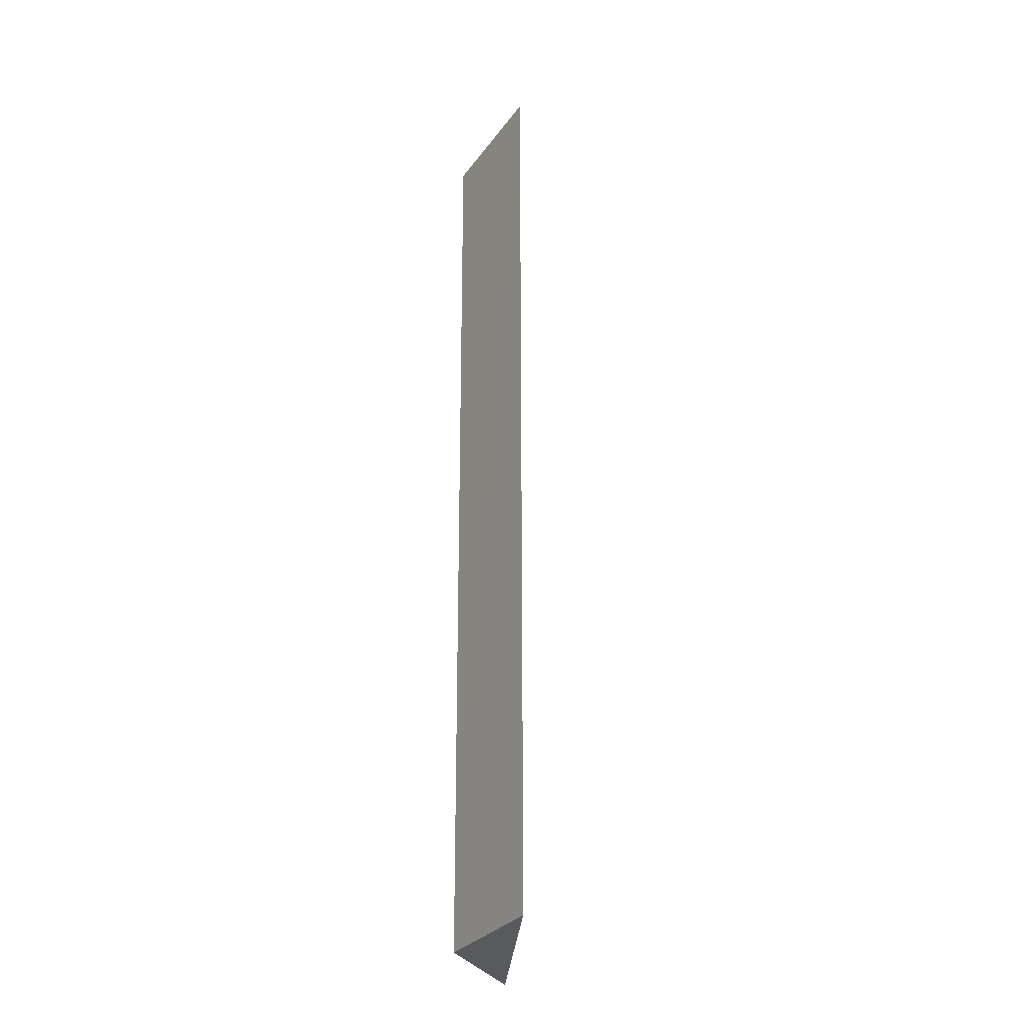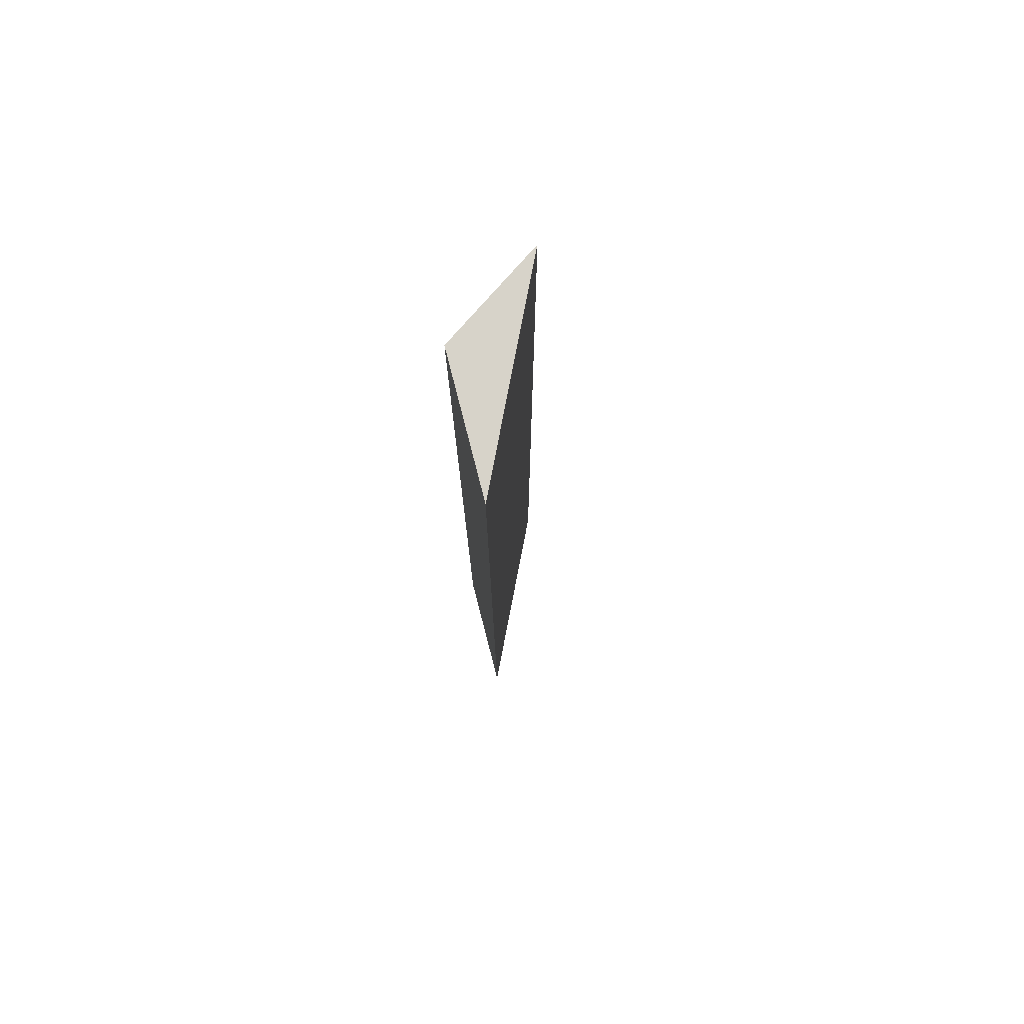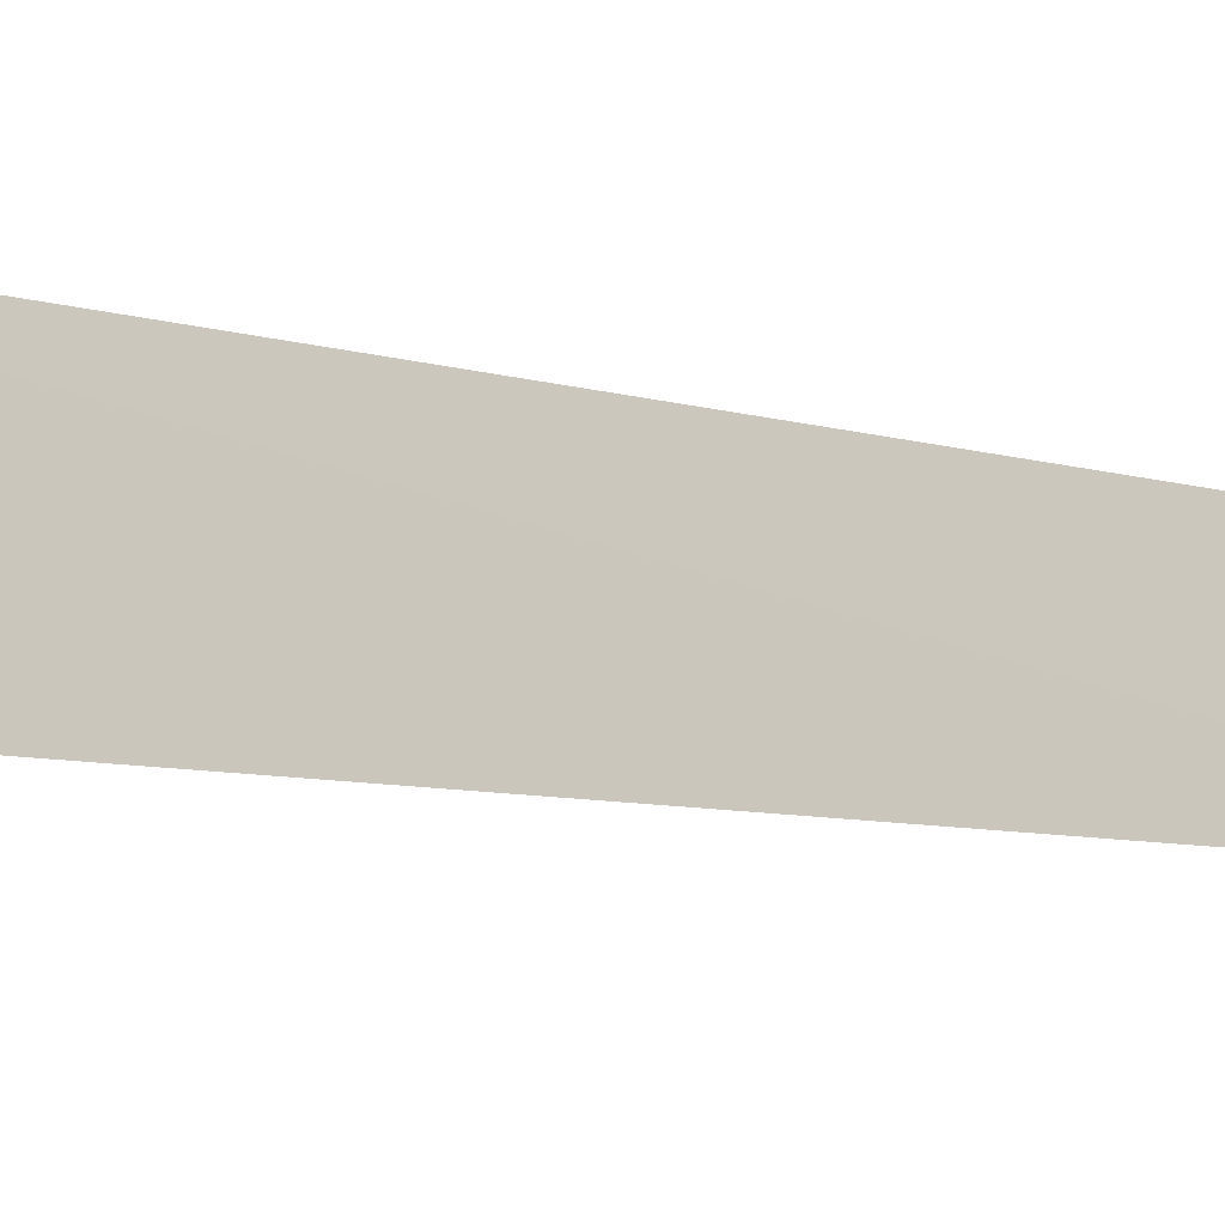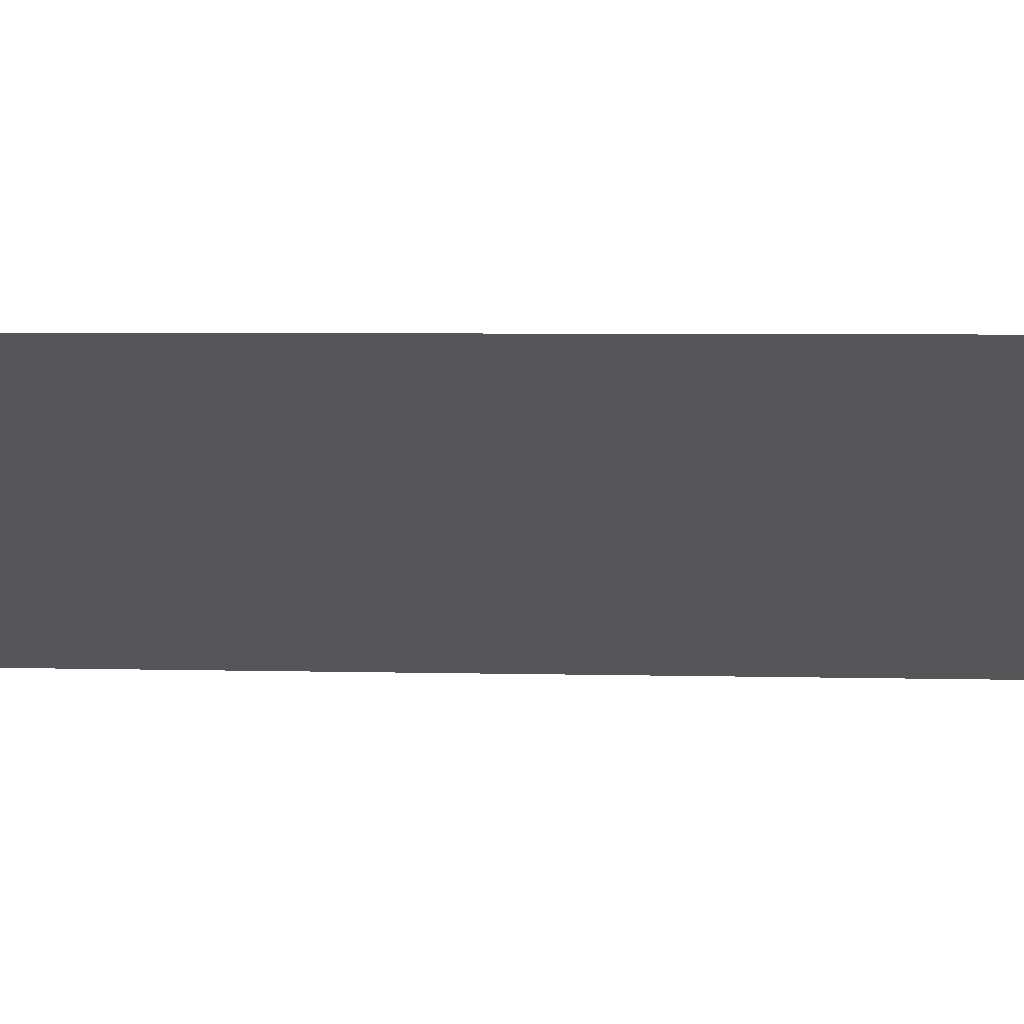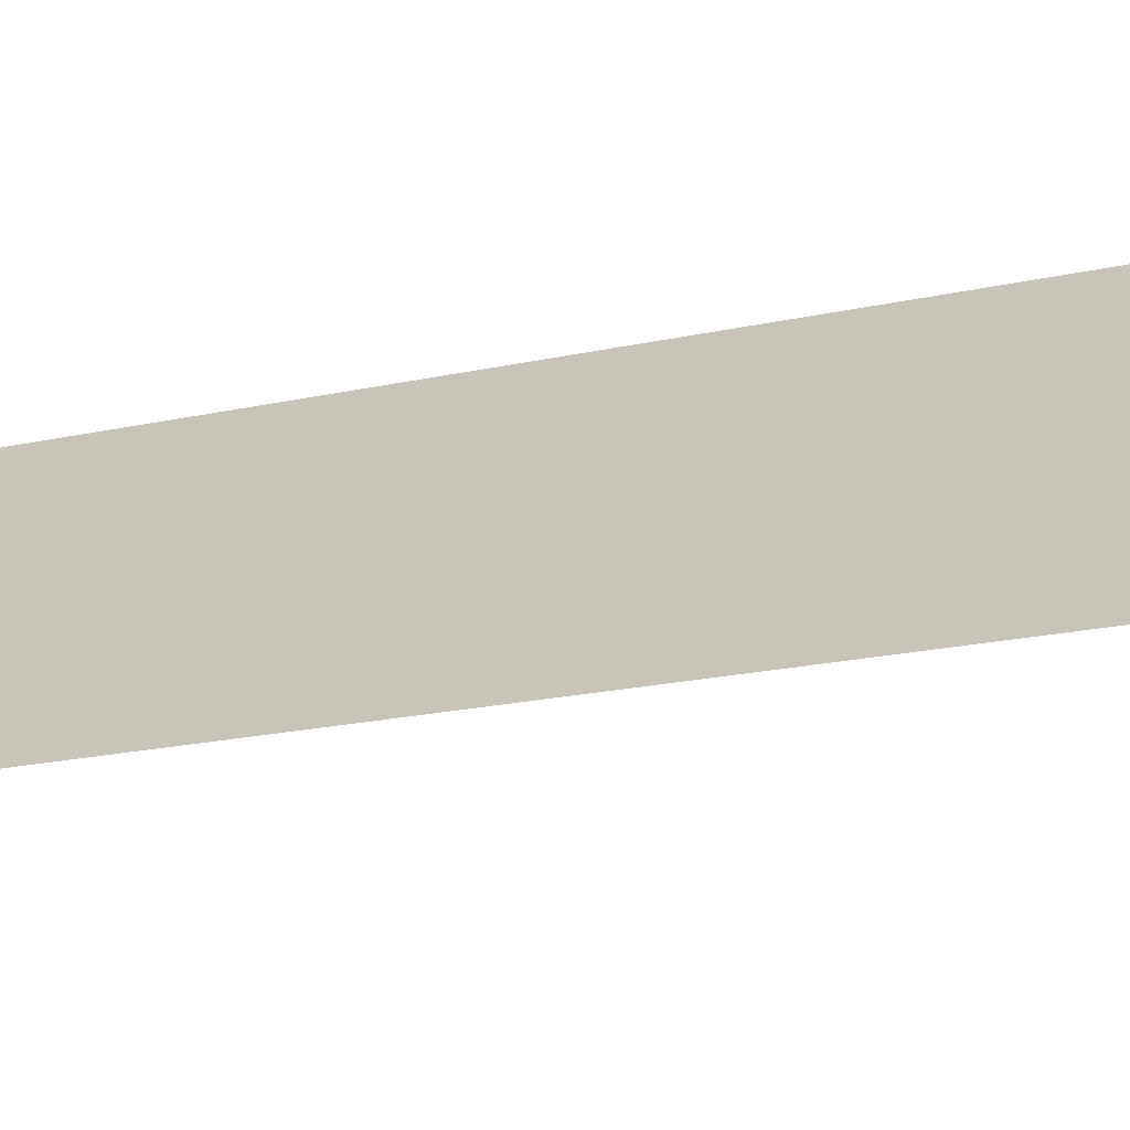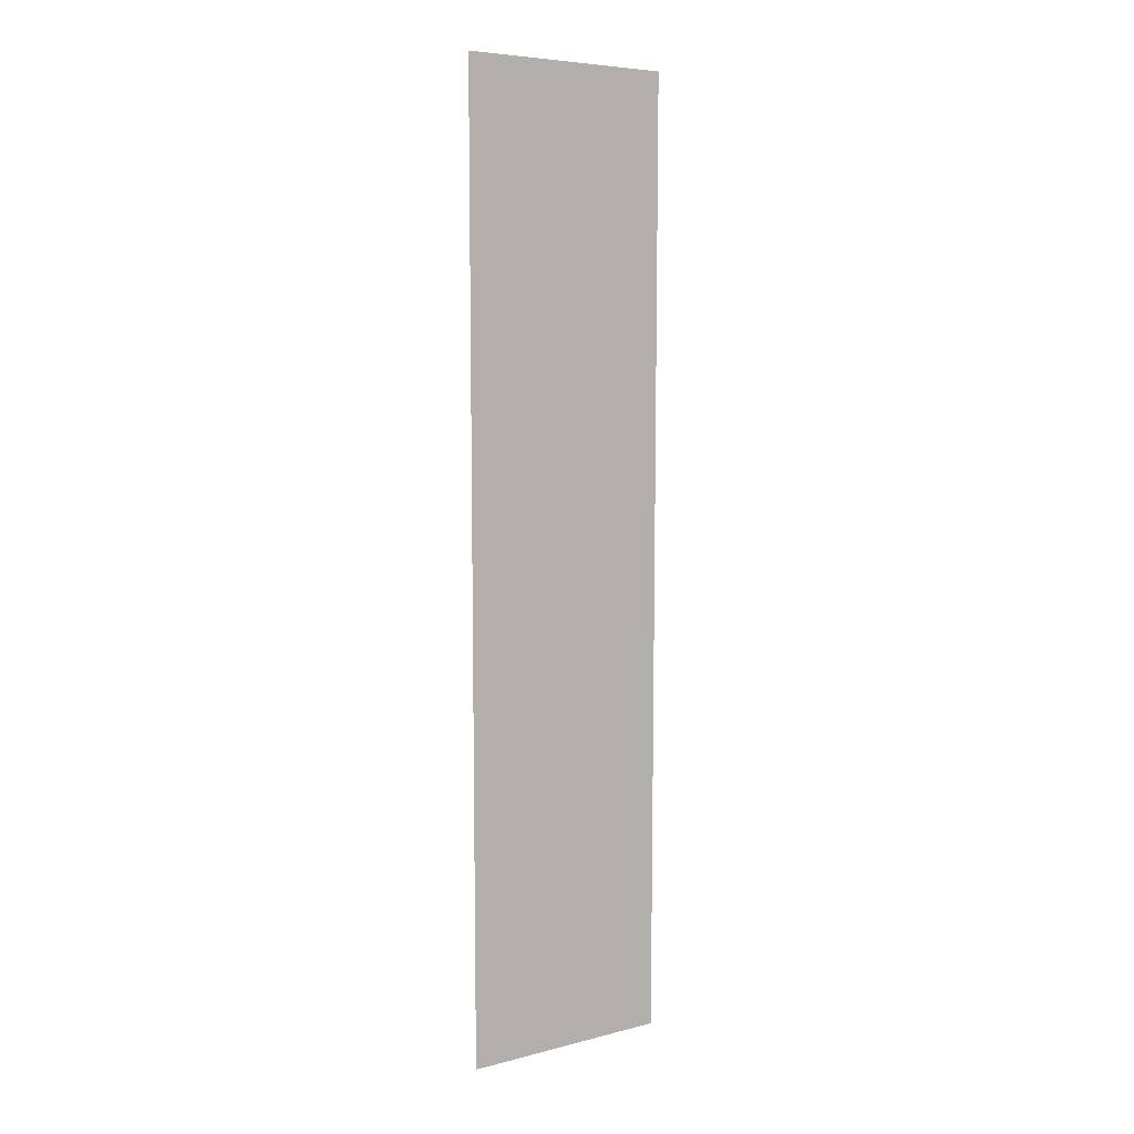
<metadata>
{"format":"obj","ext":"obj","renderer":"f3d","projection":"perspective","resolution":1024,"background":"white","views":[{"elev":-30.7,"azim":-123.0,"up":"+Z"},{"elev":76.3,"azim":-107.6,"up":"+Z"},{"elev":-4.1,"azim":32.3,"up":"+Y"},{"elev":3.0,"azim":-81.7,"up":"+Y"},{"elev":-9.6,"azim":130.5,"up":"+Y"},{"elev":6.4,"azim":-65.7,"up":"+Z"}]}
</metadata>
<code>
v 0.06809 0.04254 0.1704
v 0.07153 0.03691 0.1704
v 0.07122 0.03697 0.1158
v 0.06032 0.0429 0.1158
v 0.06027 0.04299 0.1704
v 0.06768 0.0425 0.1158
f 1 2 3
f 5 2 1
f 5 3 2
f 5 4 3
f 6 1 3
f 6 3 4
f 6 5 1
f 6 4 5

</code>
